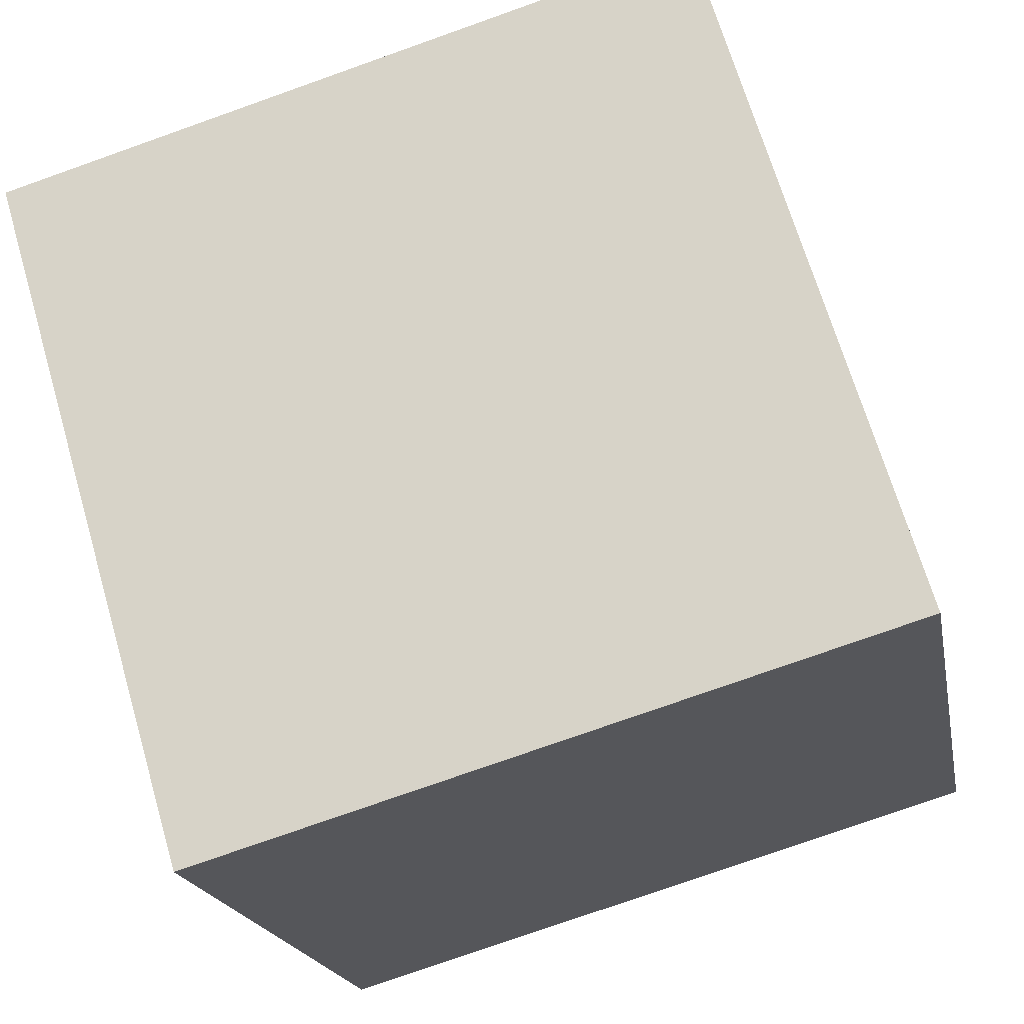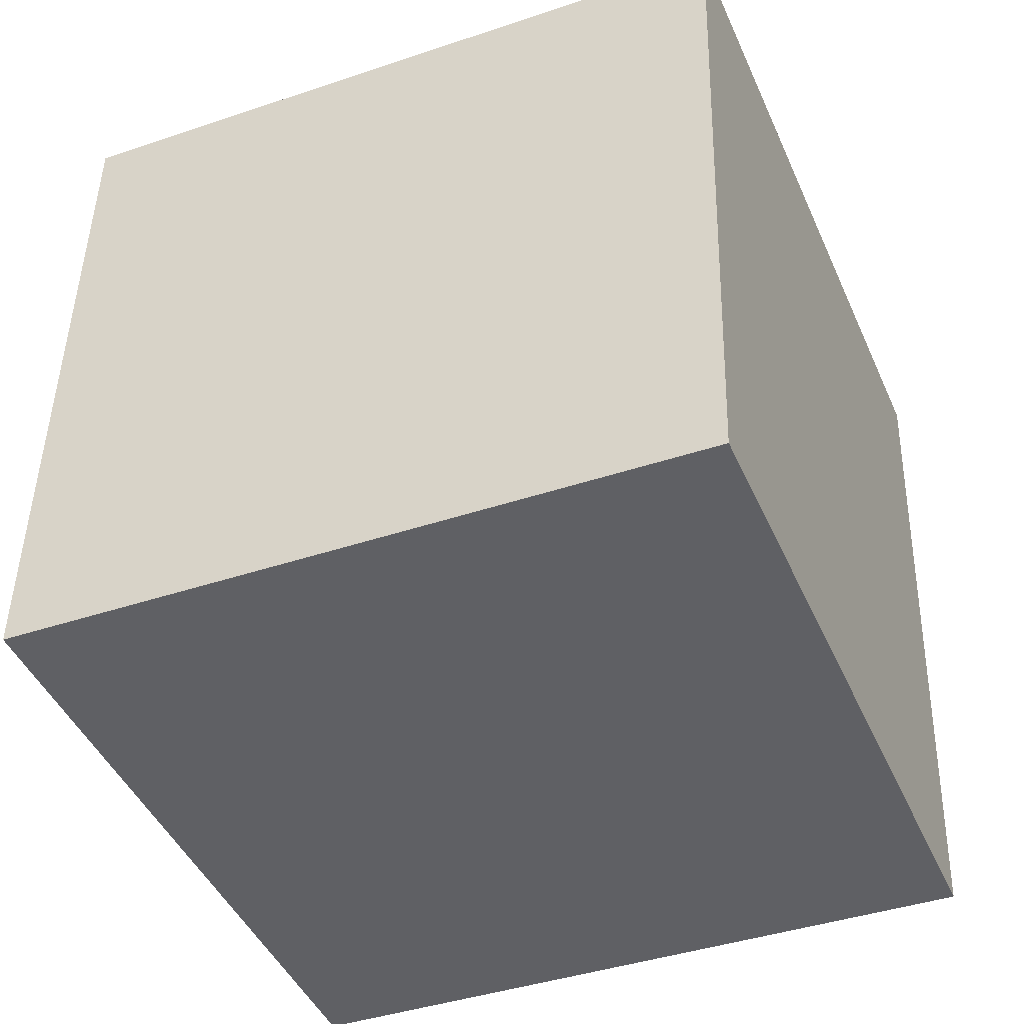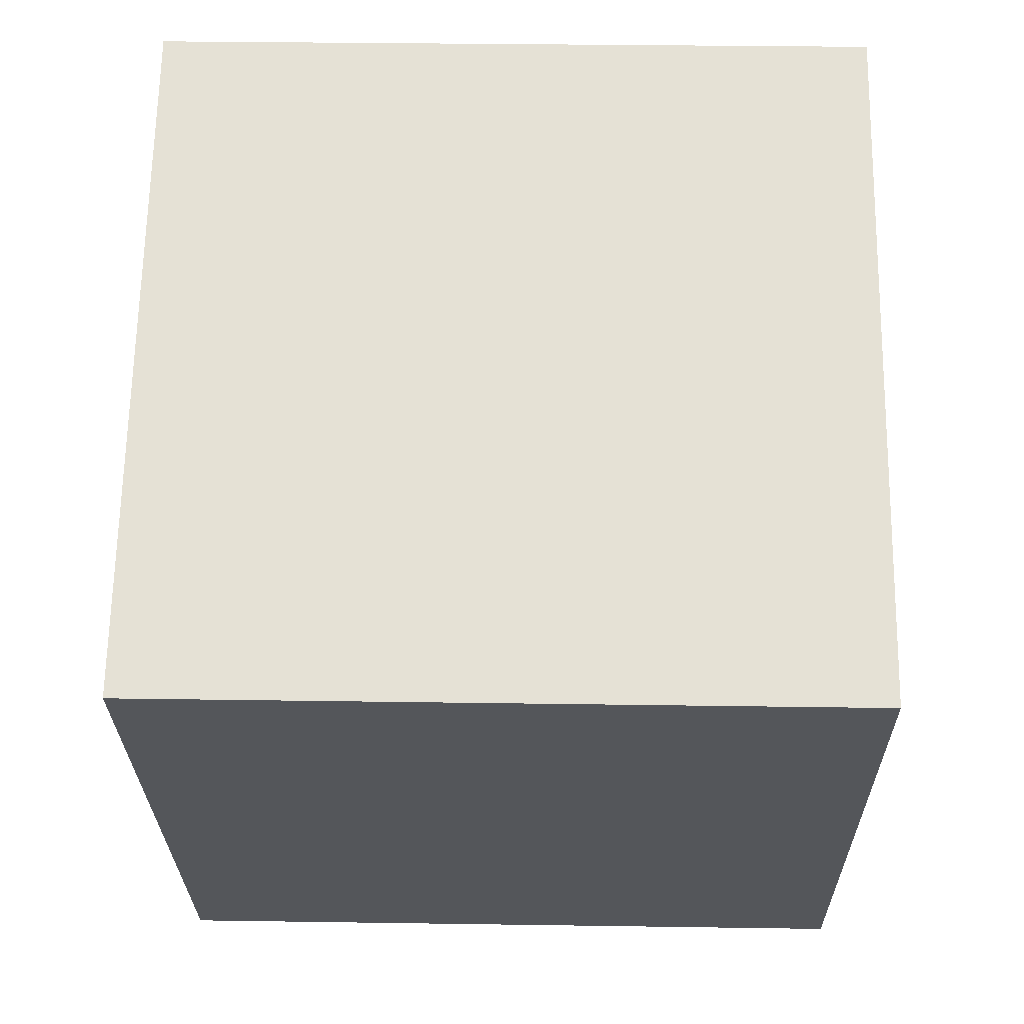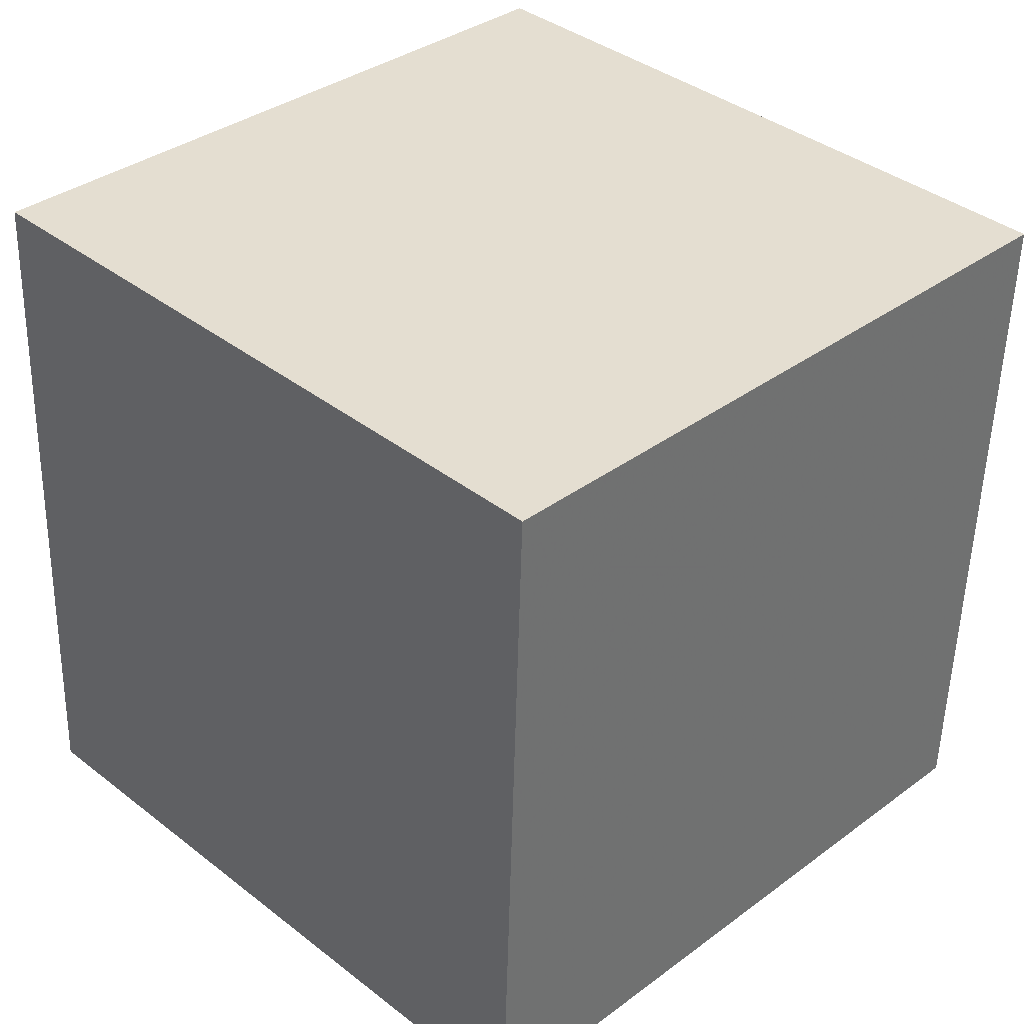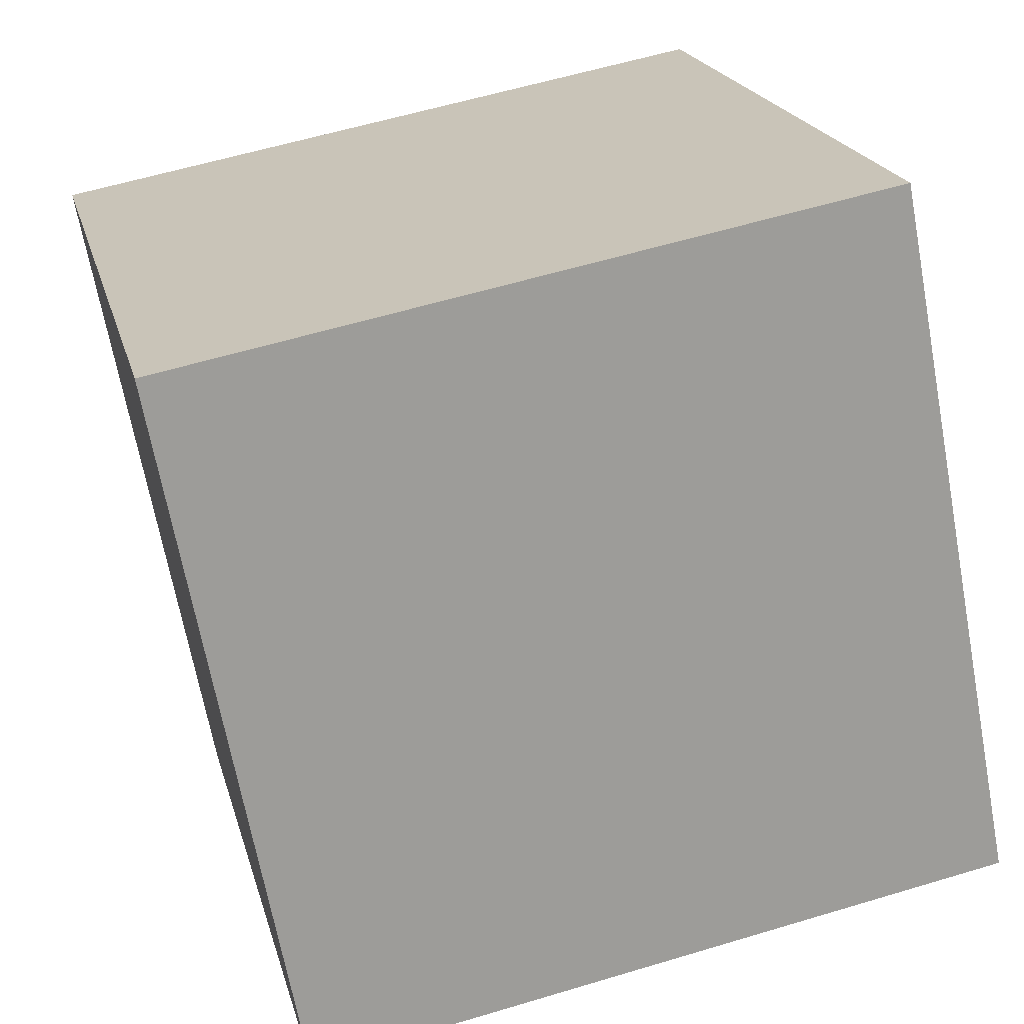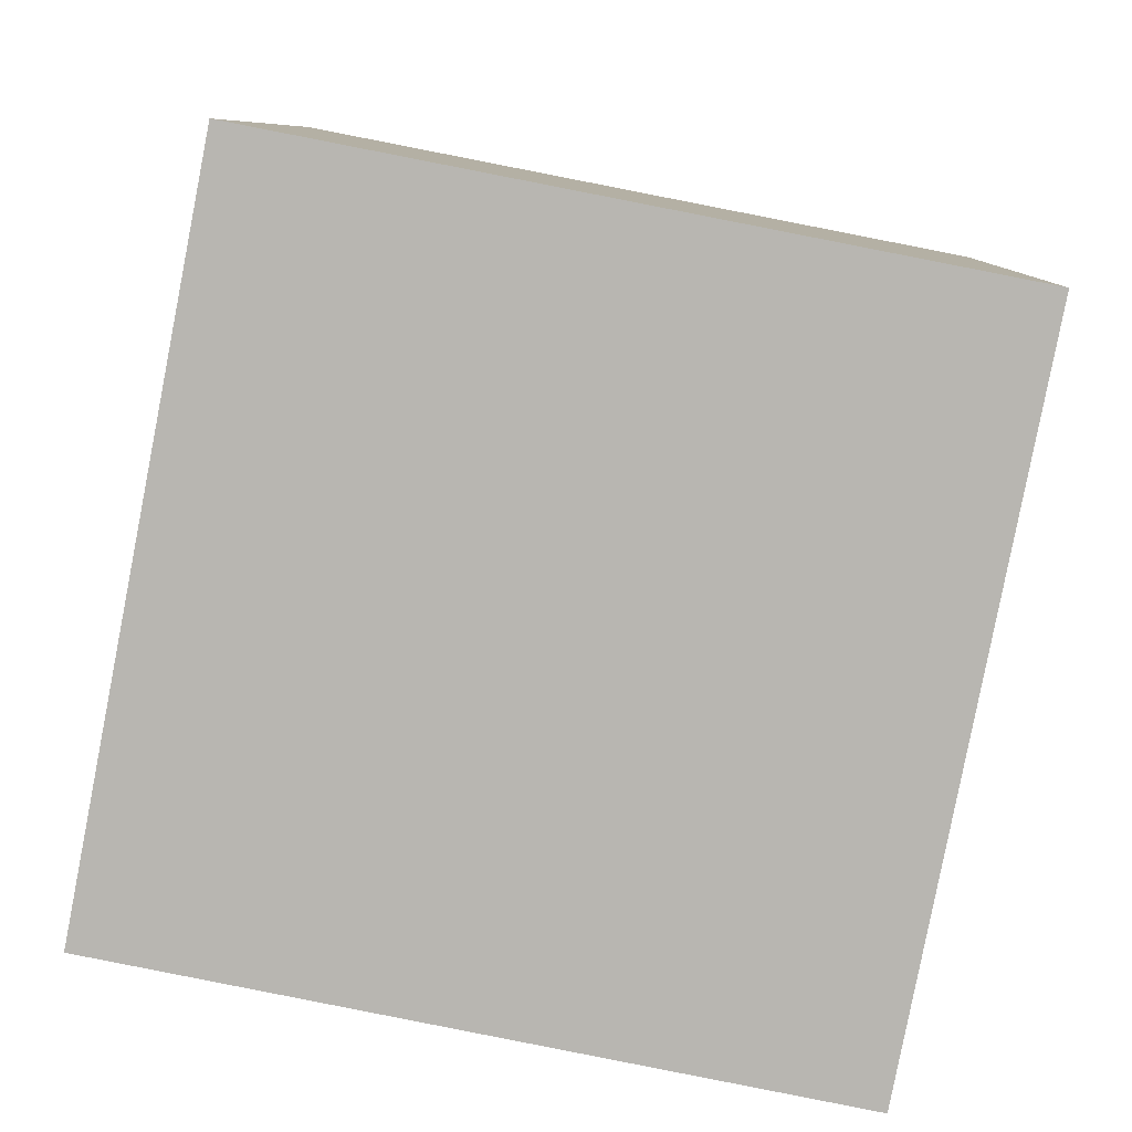
<metadata>
{"format":"obj","ext":"obj","renderer":"f3d","projection":"perspective","resolution":1024,"background":"white","views":[{"elev":67.2,"azim":-15.1,"up":"+Z"},{"elev":-42.9,"azim":-168.4,"up":"+Y"},{"elev":-26.2,"azim":-100.4,"up":"+Y"},{"elev":36.0,"azim":-146.0,"up":"+Y"},{"elev":19.2,"azim":-12.2,"up":"+Z"},{"elev":9.0,"azim":-177.5,"up":"+Z"}]}
</metadata>
<code>
v 0.2982 -0.2412 -0.201
v -0.2879 -0.2586 0.1942
v -0.1925 -0.2499 -0.2966
v -0.2028 0.2499 -0.2897
v 0.1925 0.2499 0.2966
v 0.2879 0.2586 -0.1942
v 0.2028 -0.2499 0.2897
v -0.2982 0.2412 0.201
v 0.1636 0.01617 -0.2226
v -0.2156 -0.1385 -0.1884
v -0.05091 0.248 0.07486
v -0.0659 -0.252 0.04443
v -0.1942 -0.1684 -0.2955
v -0.2504 0.2456 -0.04483
v 0.03621 0.2471 0.2662
v -0.0006263 0.2499 0.01011
v 0.1763 0.2567 -0.2159
v -0.2083 -0.1767 -0.2224
v 0.09155 -0.03863 -0.2376
v 0.2948 -0.07915 -0.1988
v 0.1048 0.157 0.2779
v -0.2172 -0.2522 -0.1699
f 13 19 1
f 3 22 18
f 15 8 2
f 12 2 22
f 9 17 6
f 22 3 1
f 2 12 7
f 12 1 7
f 11 16 4
f 8 18 22
f 17 16 5
f 4 16 17
f 7 1 20
f 11 15 5
f 6 5 7
f 9 19 4
f 21 5 15
f 4 19 13
f 9 20 1
f 14 4 13
f 10 13 3
f 6 7 20
f 5 21 7
f 21 2 7
f 10 18 8
f 11 14 8
f 1 3 13
f 2 21 15
f 6 20 9
f 1 12 22
f 4 14 11
f 22 2 8
f 5 6 17
f 5 16 11
f 4 17 9
f 1 19 9
f 13 10 14
f 3 18 10
f 8 14 10
f 8 15 11

</code>
